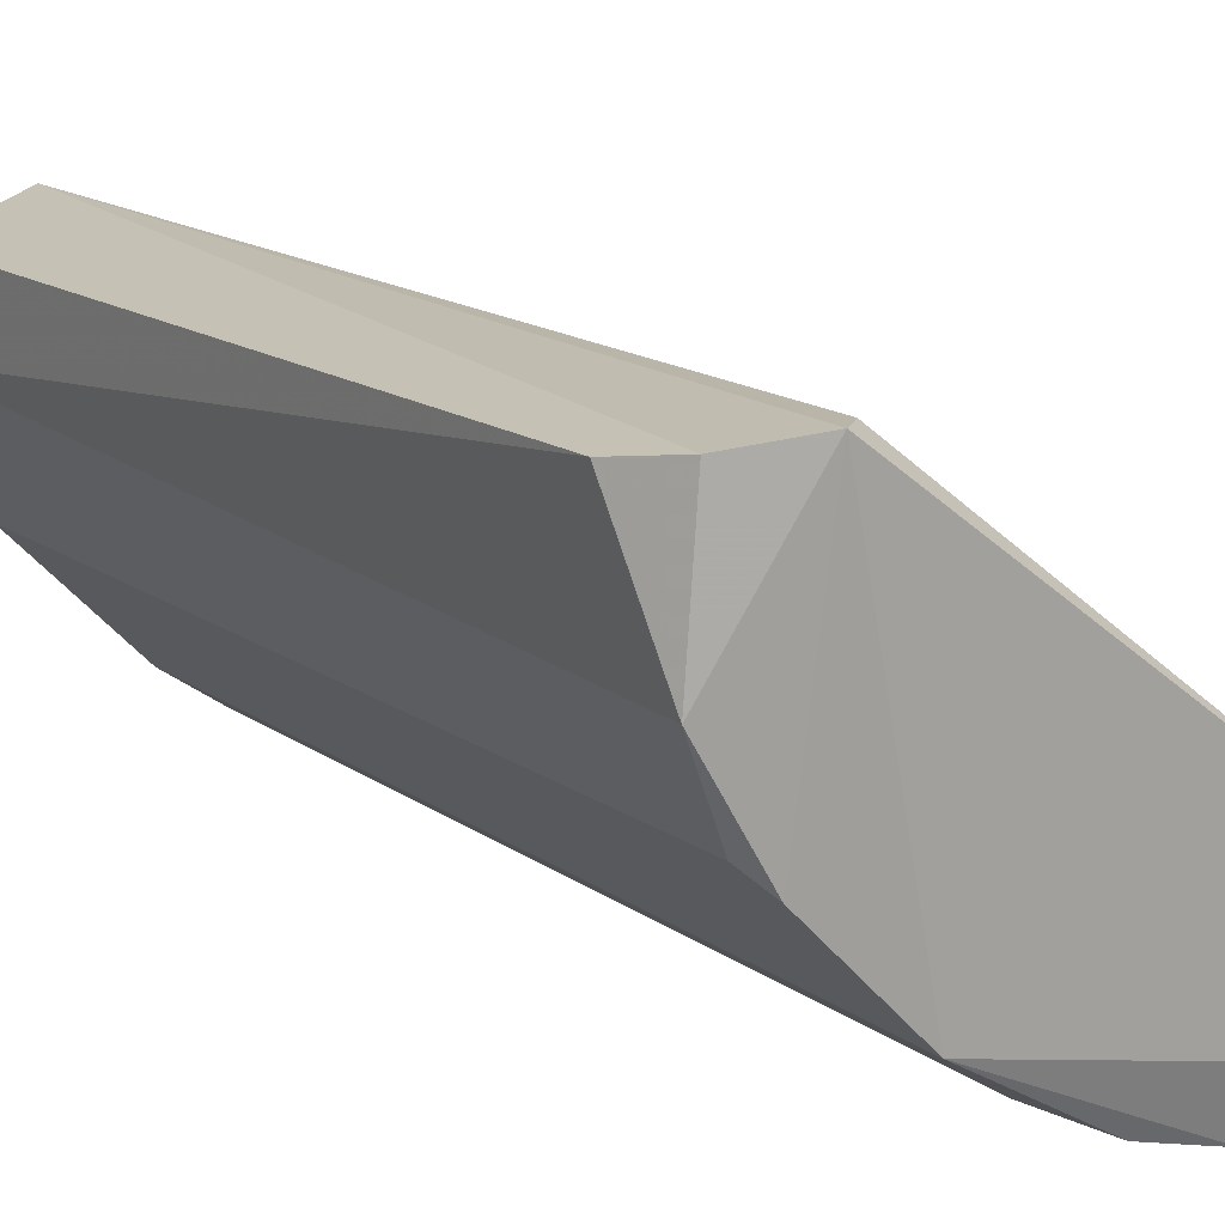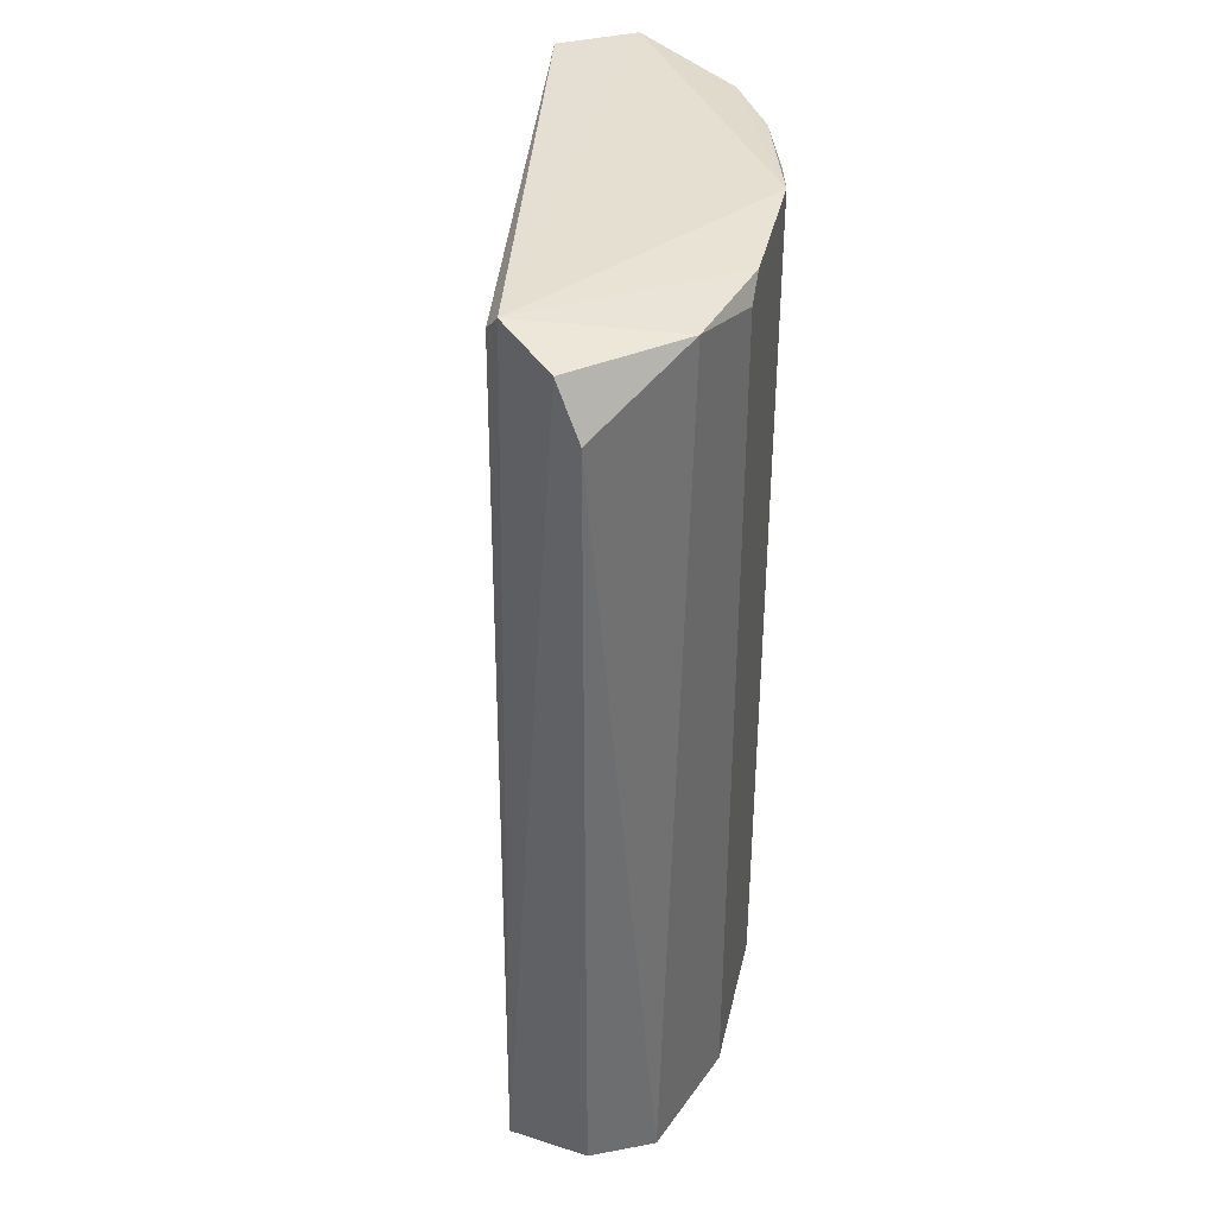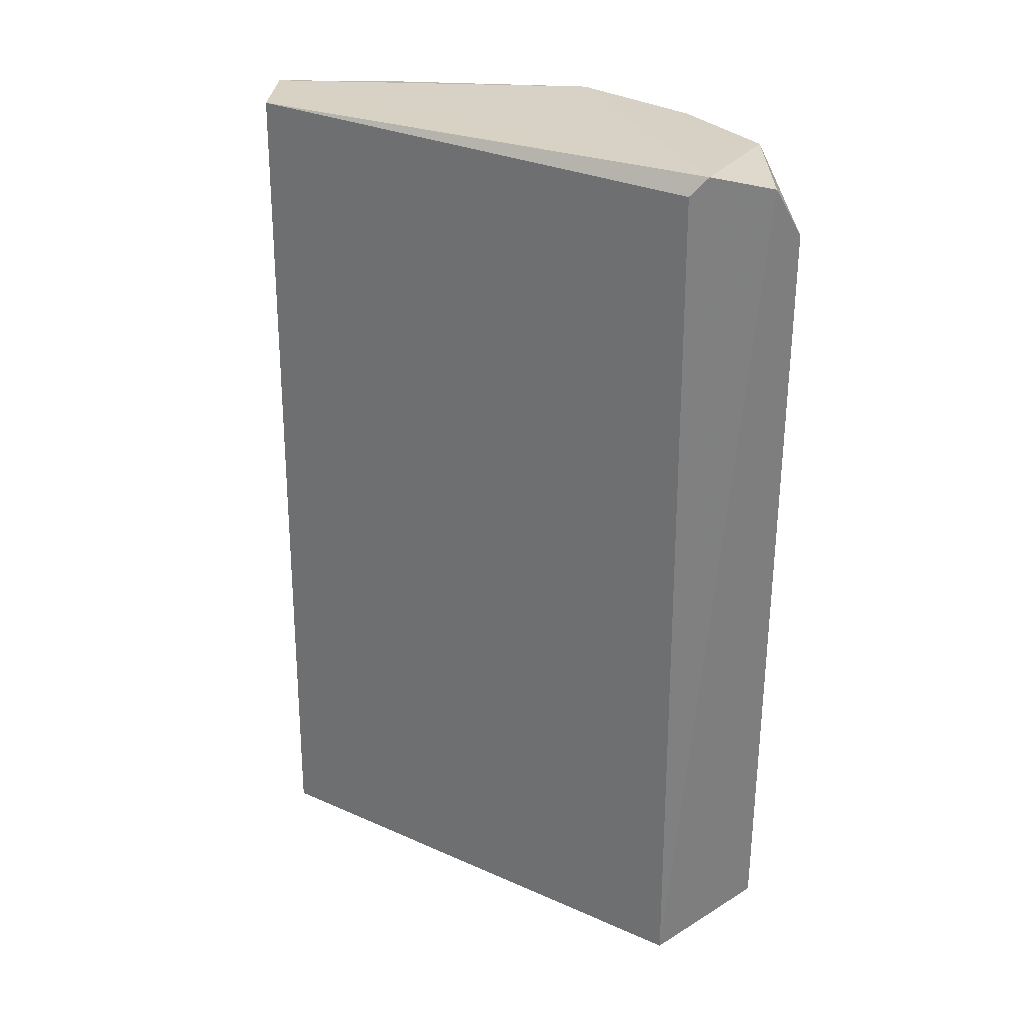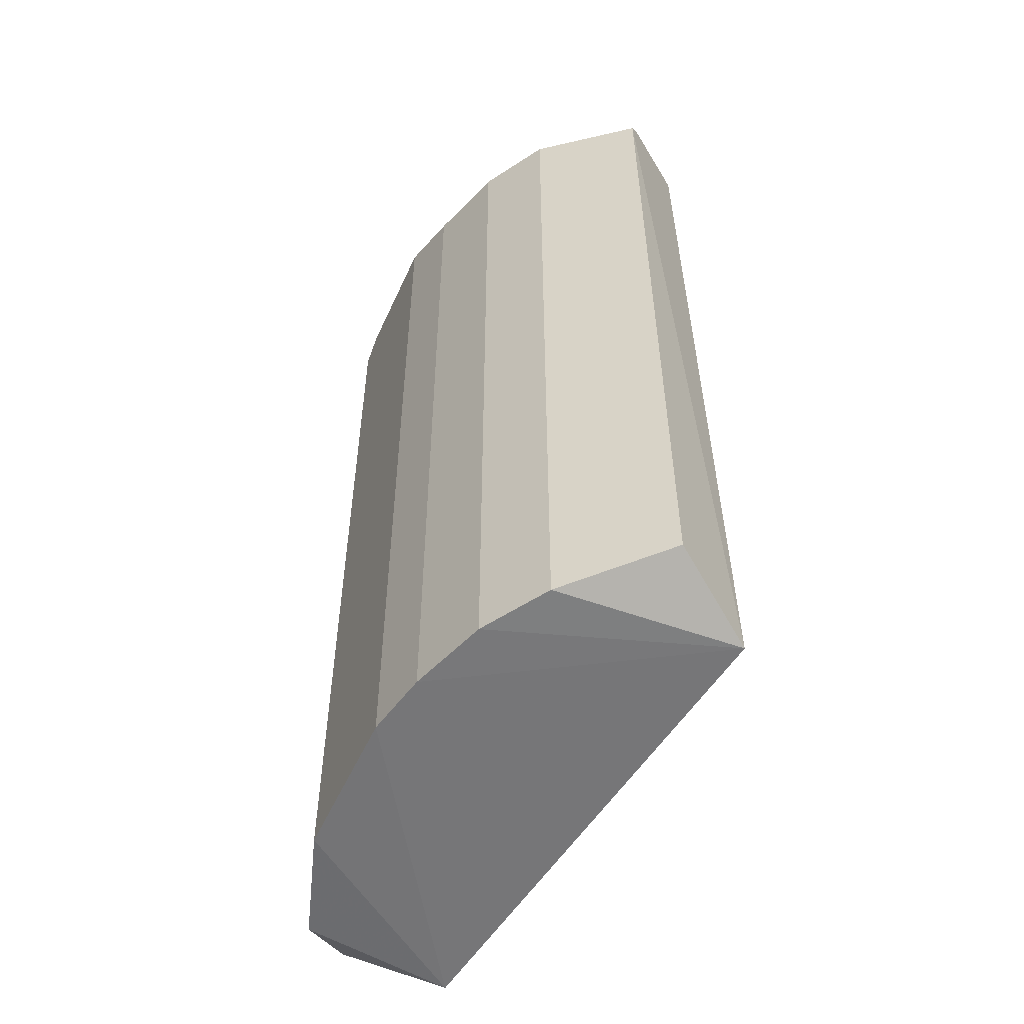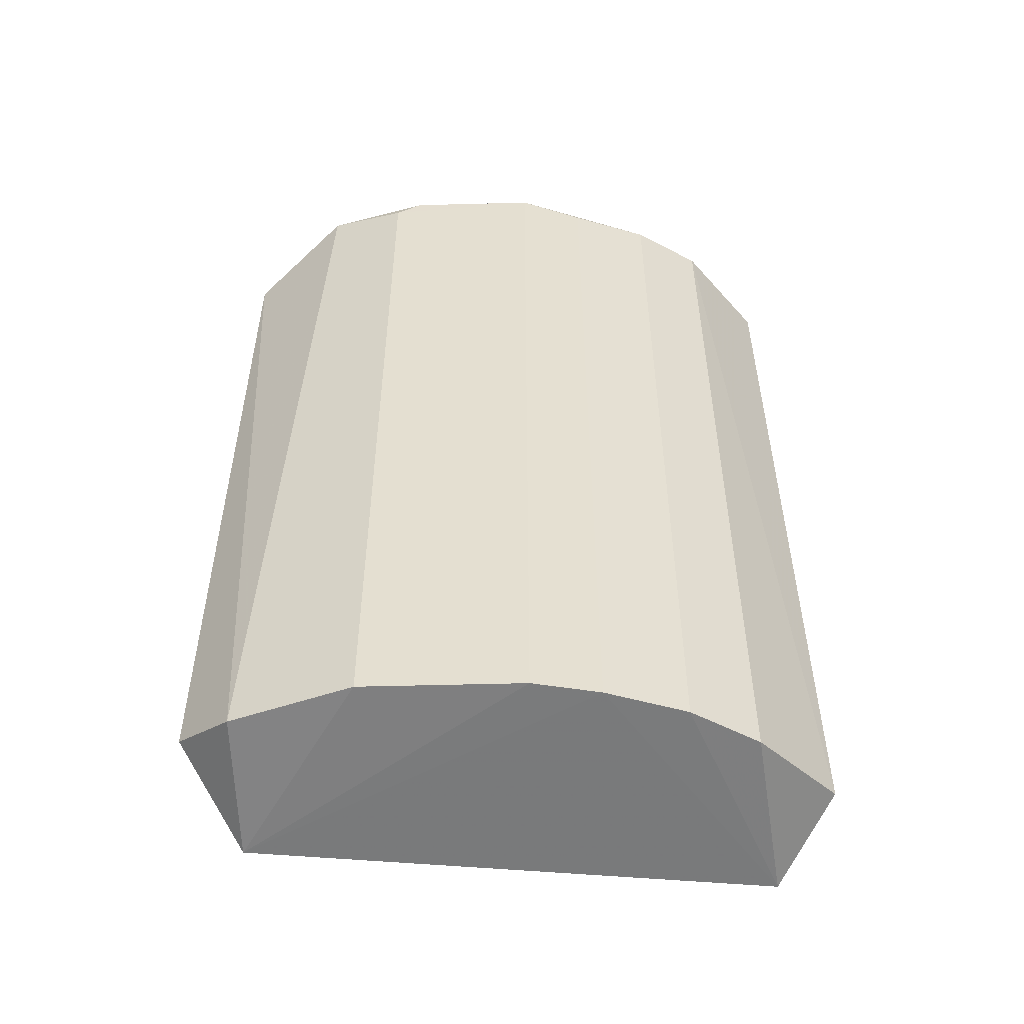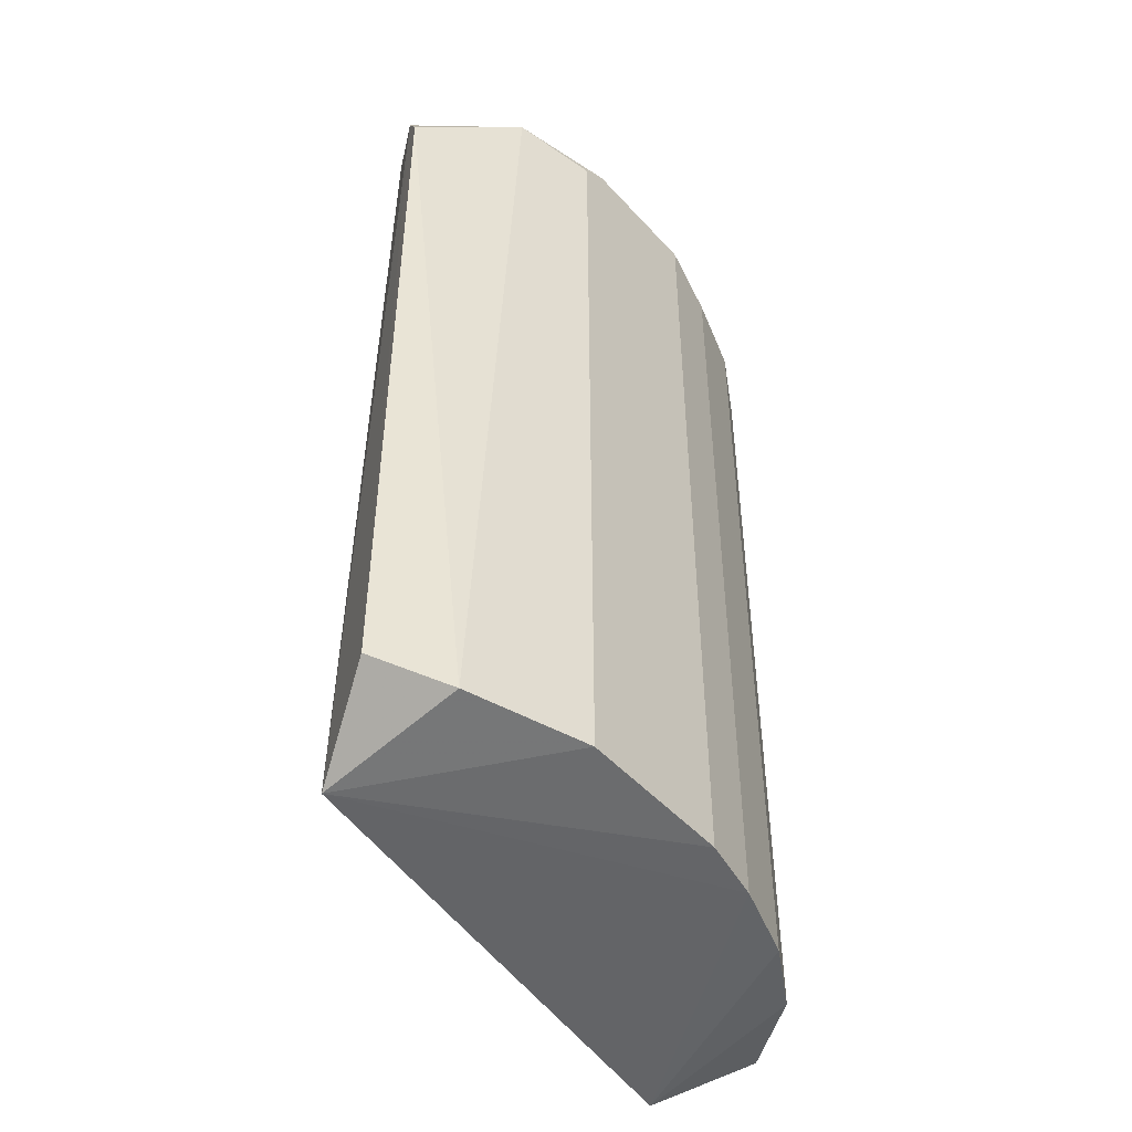
<metadata>
{"format":"obj","ext":"obj","renderer":"f3d","projection":"perspective","resolution":1024,"background":"white","views":[{"elev":13.4,"azim":148.6,"up":"+Z"},{"elev":38.5,"azim":57.7,"up":"+Y"},{"elev":30.9,"azim":-5.5,"up":"+Y"},{"elev":-54.2,"azim":-159.2,"up":"+Y"},{"elev":-52.7,"azim":136.6,"up":"+Y"},{"elev":-48.6,"azim":84.9,"up":"+Y"}]}
</metadata>
<code>
v 0.1727 0.2704 -0.1734
v -0.0545 -0.2061 -0.2699
v -0.06651 -0.2271 -0.216
v 0.2134 -0.2174 -0.1023
v 0.1524 0.2704 -0.05144
v -0.06097 0.2704 -0.214
v 0.156 -0.2301 -0.04575
v 0.05083 -0.2174 -0.2648
v 0.01016 0.2602 -0.275
v 0.2133 0.2438 -0.05948
v 0.1219 -0.2174 -0.2242
v 0.09143 0.2602 -0.2445
v -0.0531 0.2571 -0.2688
v 0.2133 -0.1995 -0.05948
v 0.1829 -0.2174 -0.1632
v 0.2032 0.2704 -0.1226
v 0.01016 -0.2174 -0.275
v 0.1626 0.2805 -0.05144
v 0.1219 0.2704 -0.2242
v 0.05083 0.2602 -0.2648
v 0.09143 -0.2174 -0.2445
v 0.1829 0.2602 -0.1632
v 0.1984 0.2708 -0.05582
v -0.05375 0.2679 -0.2597
f 18 19 24
f 6 3 7
f 5 6 7
f 2 3 13
f 3 6 13
f 9 2 13
f 7 4 14
f 4 10 14
f 4 7 15
f 7 11 15
f 10 4 16
f 4 15 16
f 3 2 17
f 8 3 17
f 2 9 17
f 9 8 17
f 6 5 18
f 5 7 18
f 16 1 18
f 11 12 19
f 15 11 19
f 18 1 19
f 8 9 20
f 12 8 20
f 9 19 20
f 19 12 20
f 7 3 21
f 3 8 21
f 11 7 21
f 8 12 21
f 12 11 21
f 1 16 22
f 16 15 22
f 19 1 22
f 15 19 22
f 7 14 23
f 14 10 23
f 10 16 23
f 18 7 23
f 16 18 23
f 13 6 24
f 9 13 24
f 6 18 24
f 19 9 24

</code>
